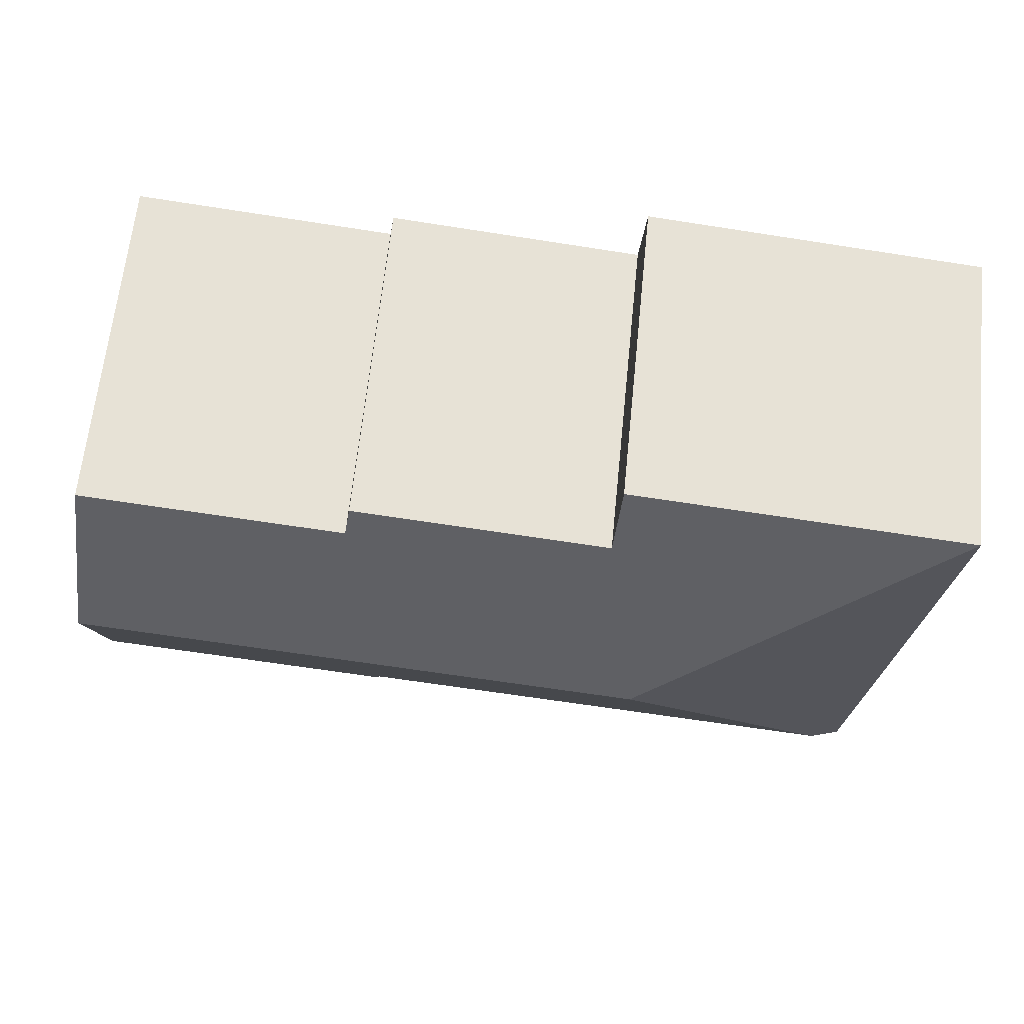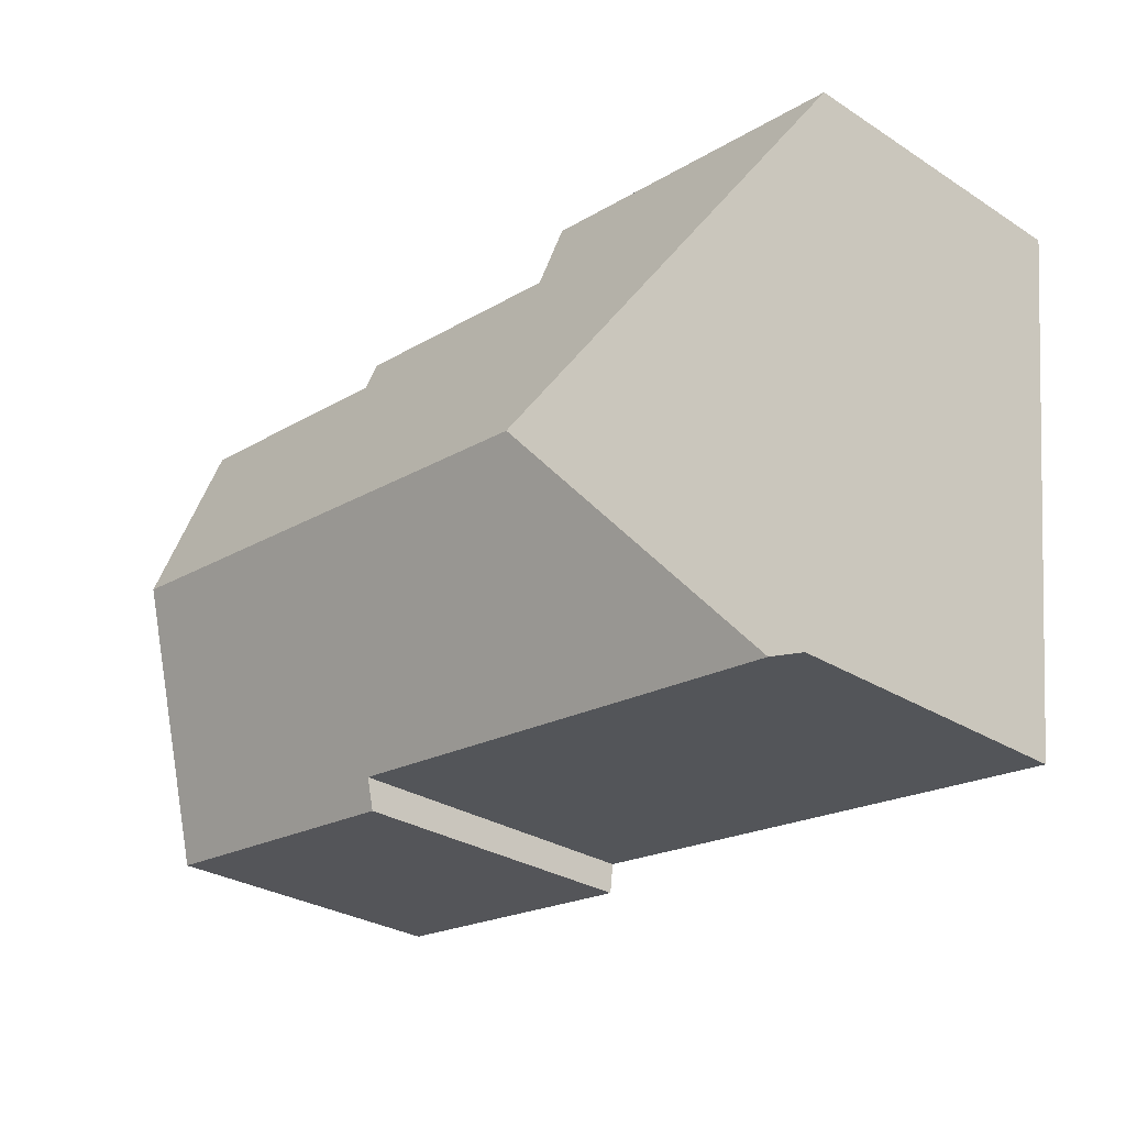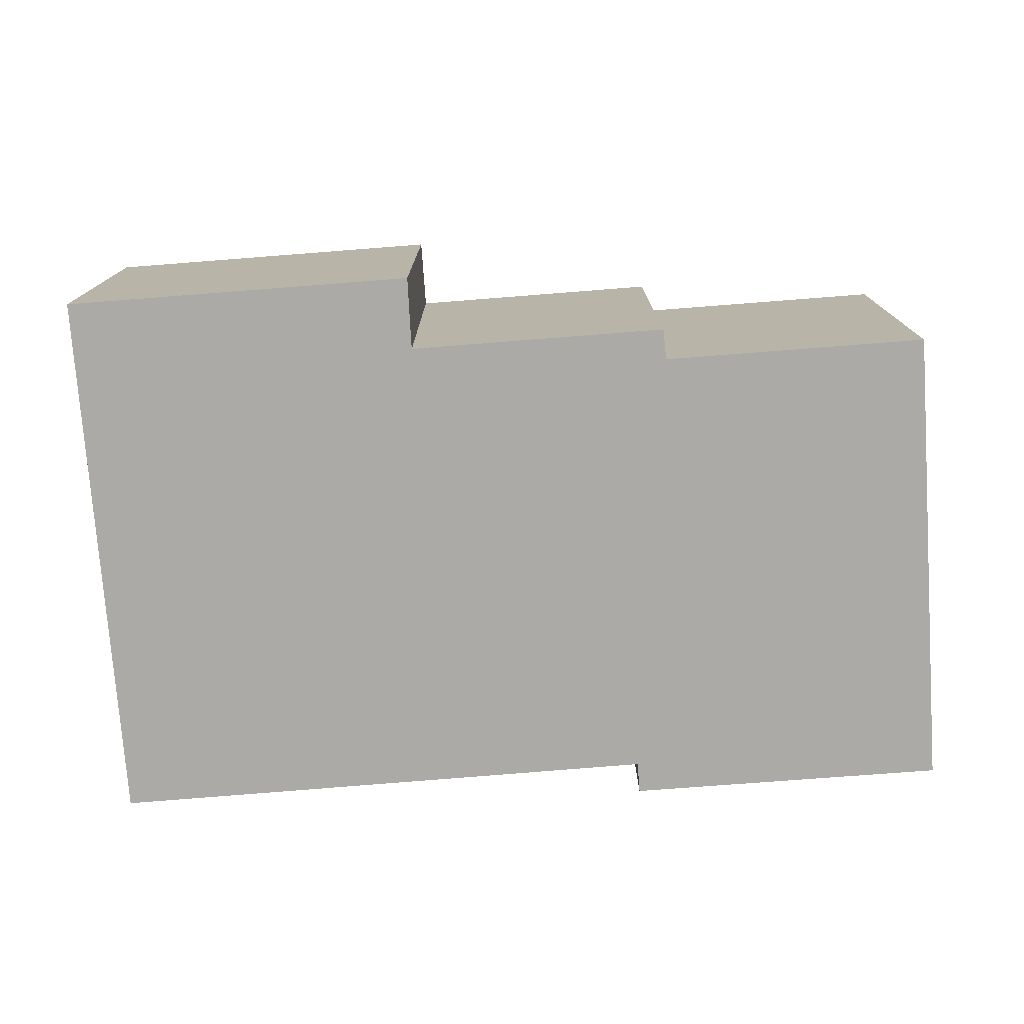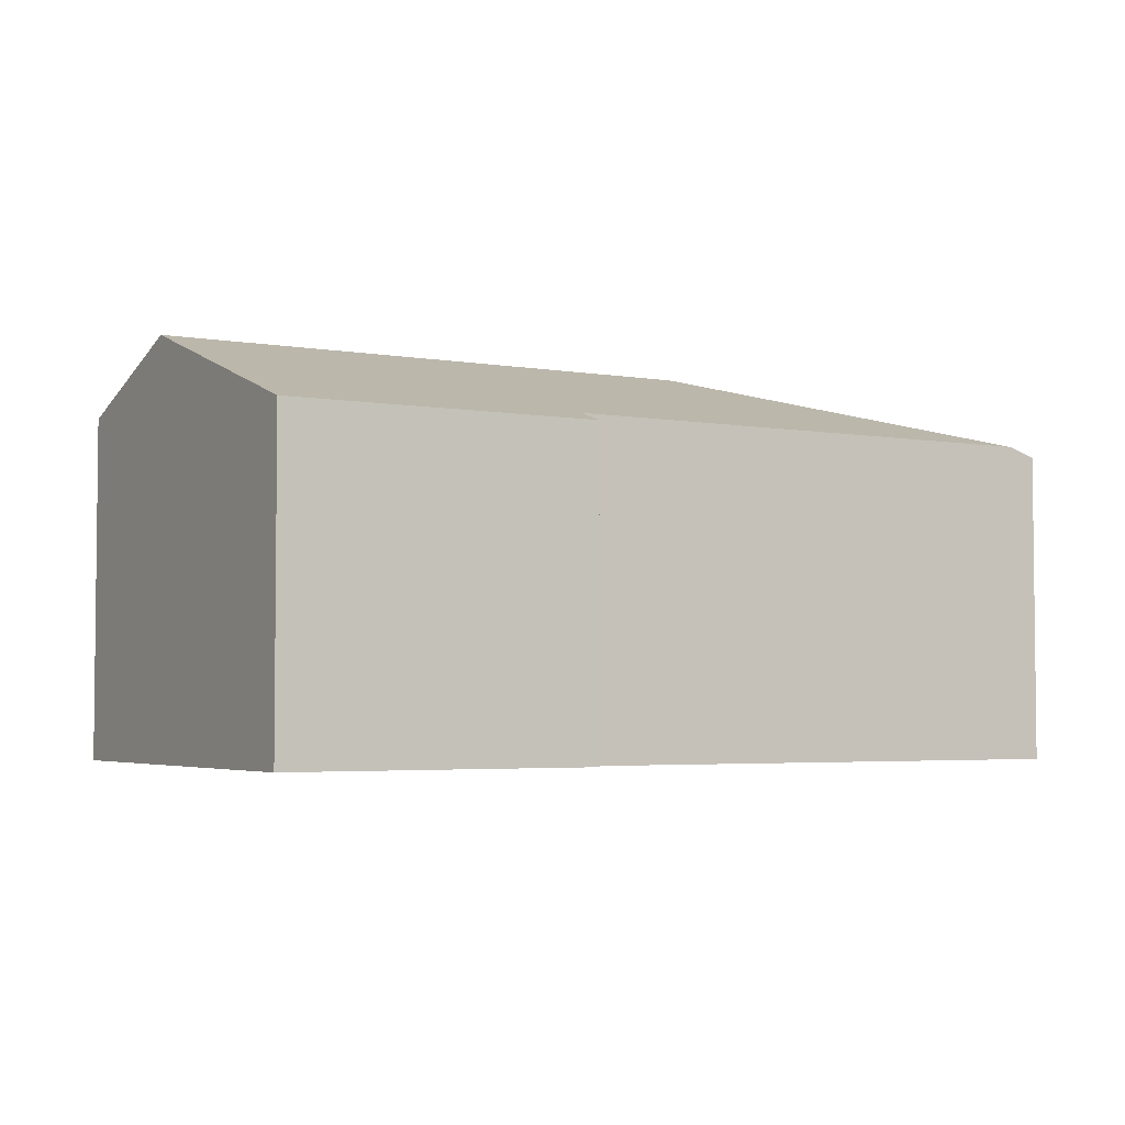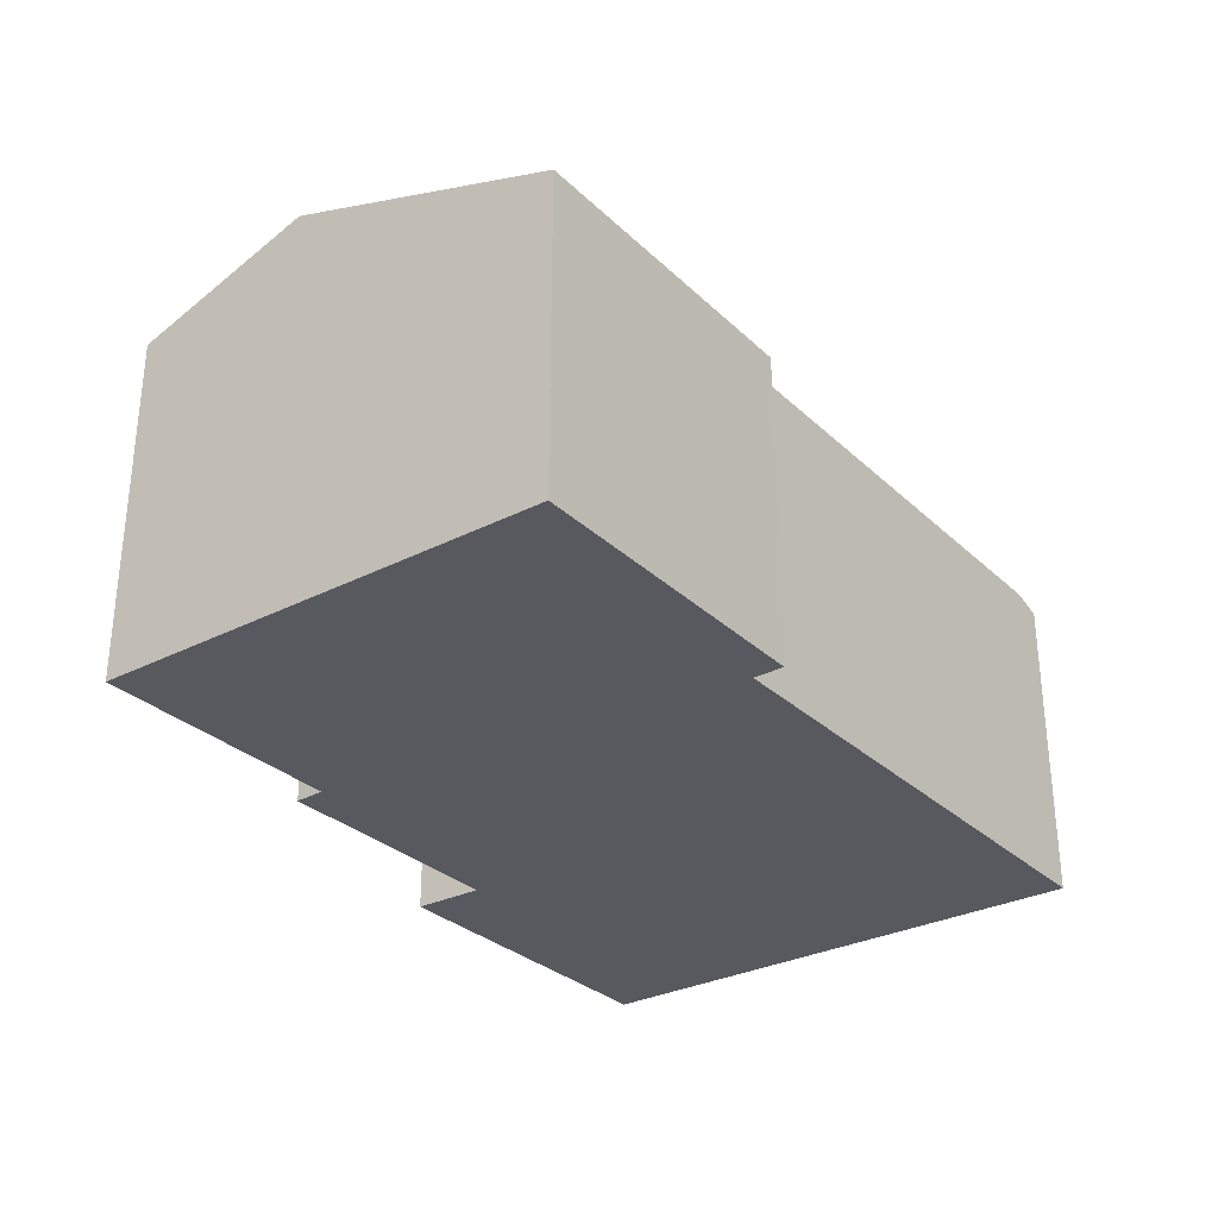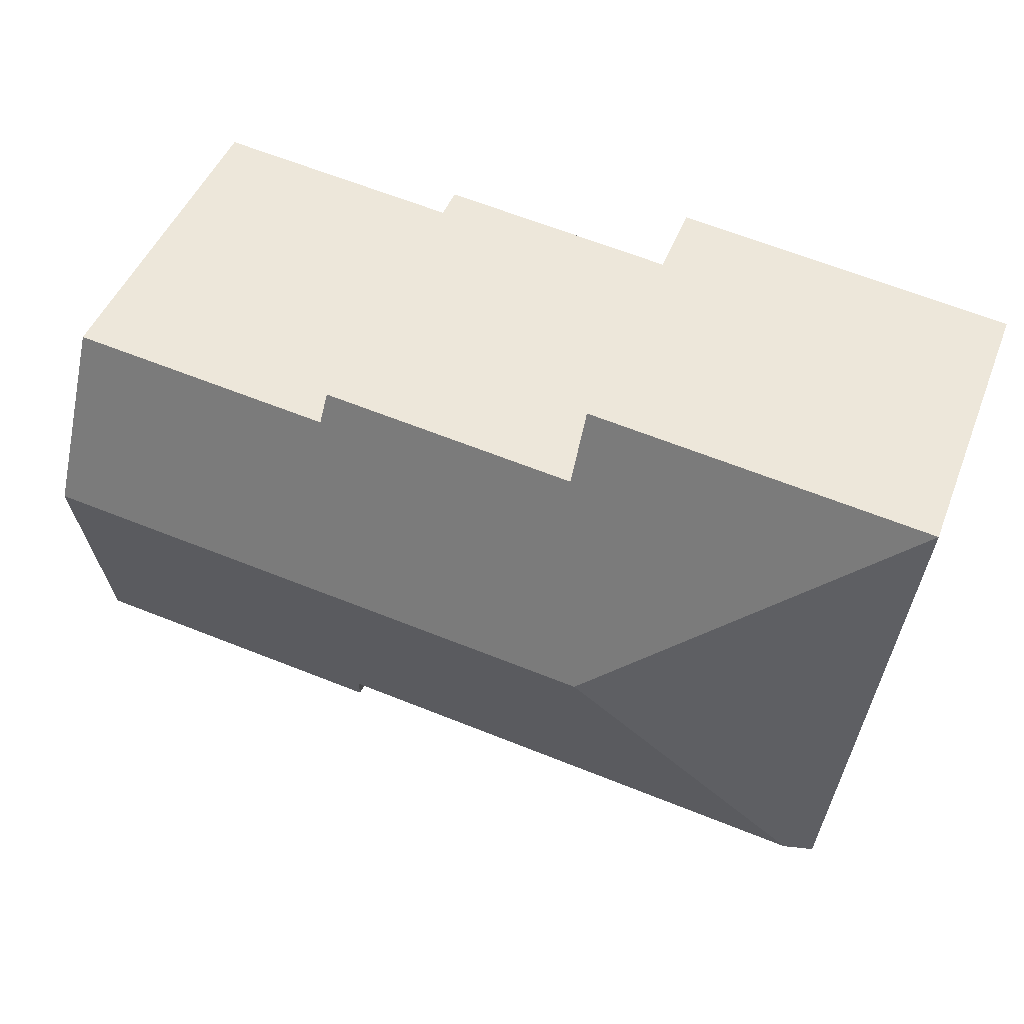
<metadata>
{"format":"obj","ext":"obj","renderer":"f3d","projection":"perspective","resolution":1024,"background":"white","views":[{"elev":64.1,"azim":-174.2,"up":"+Z"},{"elev":-29.5,"azim":-132.9,"up":"+Z"},{"elev":-76.1,"azim":-2.3,"up":"+Y"},{"elev":-3.8,"azim":143.2,"up":"+Y"},{"elev":-30.3,"azim":120.2,"up":"+Y"},{"elev":46.7,"azim":-159.3,"up":"+Z"}]}
</metadata>
<code>
v  7.278 9.415 -5.769
v  20.04 8.032 -0.023
v  20.51 9.415 -4.204
v  14.04 8.031 -0.732
v  13.93 7.797 -0.028
v  8.06 7.798 -0.726
v  0 7.25 4.439e-16
v  7.909 7.25 0.934
v  14.02 7.262 -11.56
v  21.23 7.257 -10.73
v  13.93 7.497 -10.86
v  2.092 7.479 -12.31
v  1.4 7.25 -12.4
v  8.06 4.445e-17 -0.726
v  7.909 -5.719e-17 0.934
v  14.04 4.482e-17 -0.732
v  13.93 1.715e-18 -0.028
v  20.04 1.408e-18 -0.023
v  21.23 6.568e-16 -10.73
v  20.51 2.574e-16 -4.204
v  0 0 0
v  14.02 7.081e-16 -11.56
v  13.93 6.647e-16 -10.86
v  2.092 7.538e-16 -12.31
v  1.4 7.59e-16 -12.4
g defaultobject
f 1 2 3
f 2 1 4
f 4 1 5
f 5 1 6
f 6 1 7
f 6 7 8
f 9 3 10
f 3 9 11
f 3 11 1
f 1 11 12
f 7 12 13
f 12 7 1
f 8 14 6
f 14 8 15
f 5 16 4
f 16 5 17
f 18 3 2
f 3 18 10
f 10 18 19
f 19 18 20
f 14 5 6
f 5 14 17
f 4 18 2
f 18 4 16
f 21 8 7
f 8 21 15
f 10 22 9
f 22 10 19
f 23 12 11
f 12 23 24
f 12 24 13
f 13 24 25
f 9 23 11
f 23 9 22
f 25 7 13
f 7 25 21
f 20 22 19
f 22 20 18
f 22 18 16
f 22 16 23
f 23 16 24
f 24 16 17
f 24 17 14
f 24 14 15
f 24 15 21
f 24 21 25

</code>
